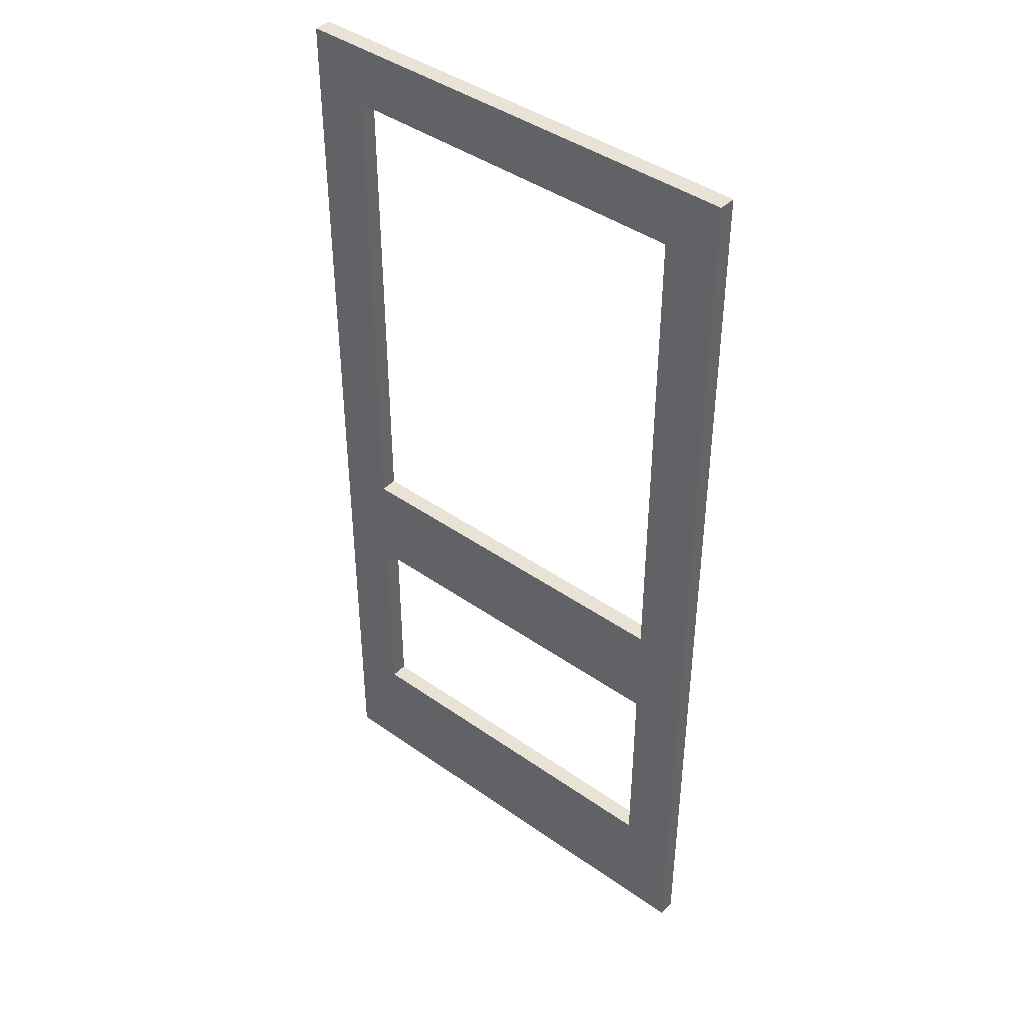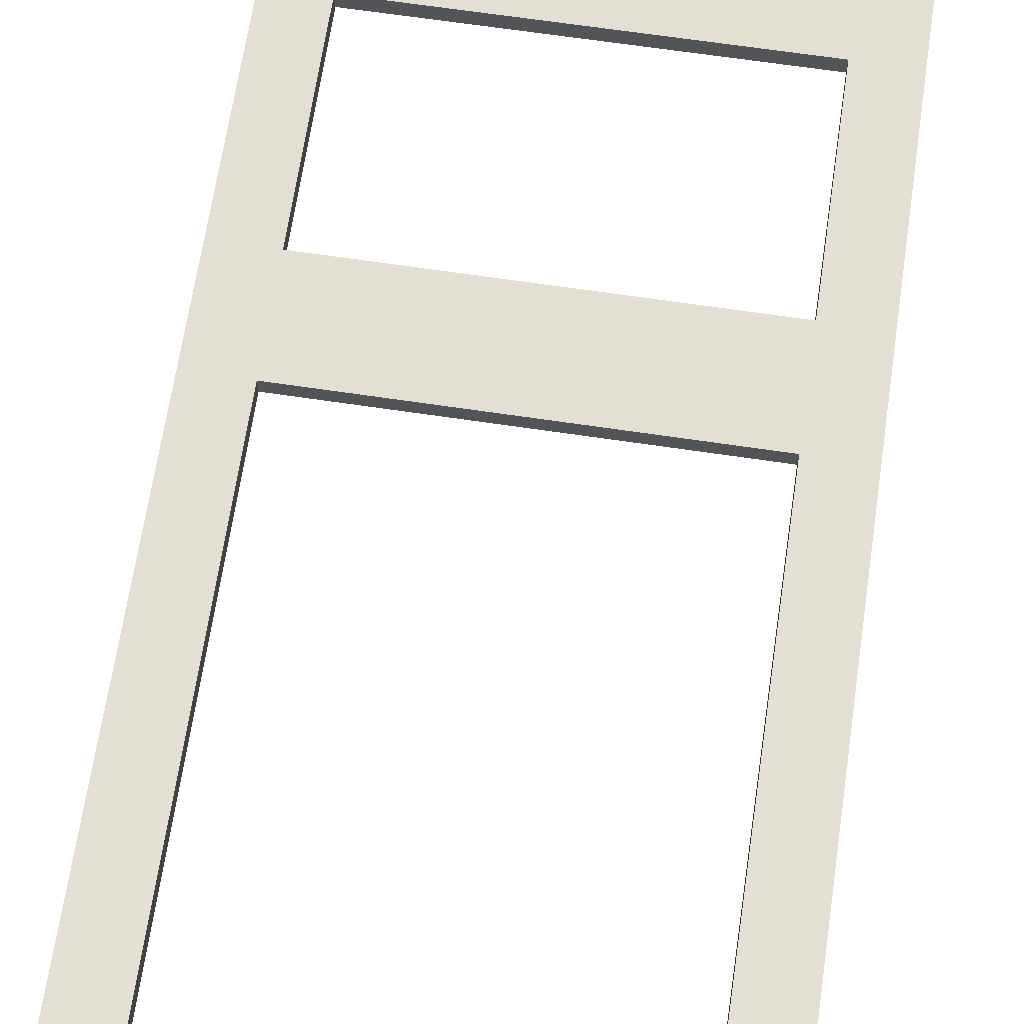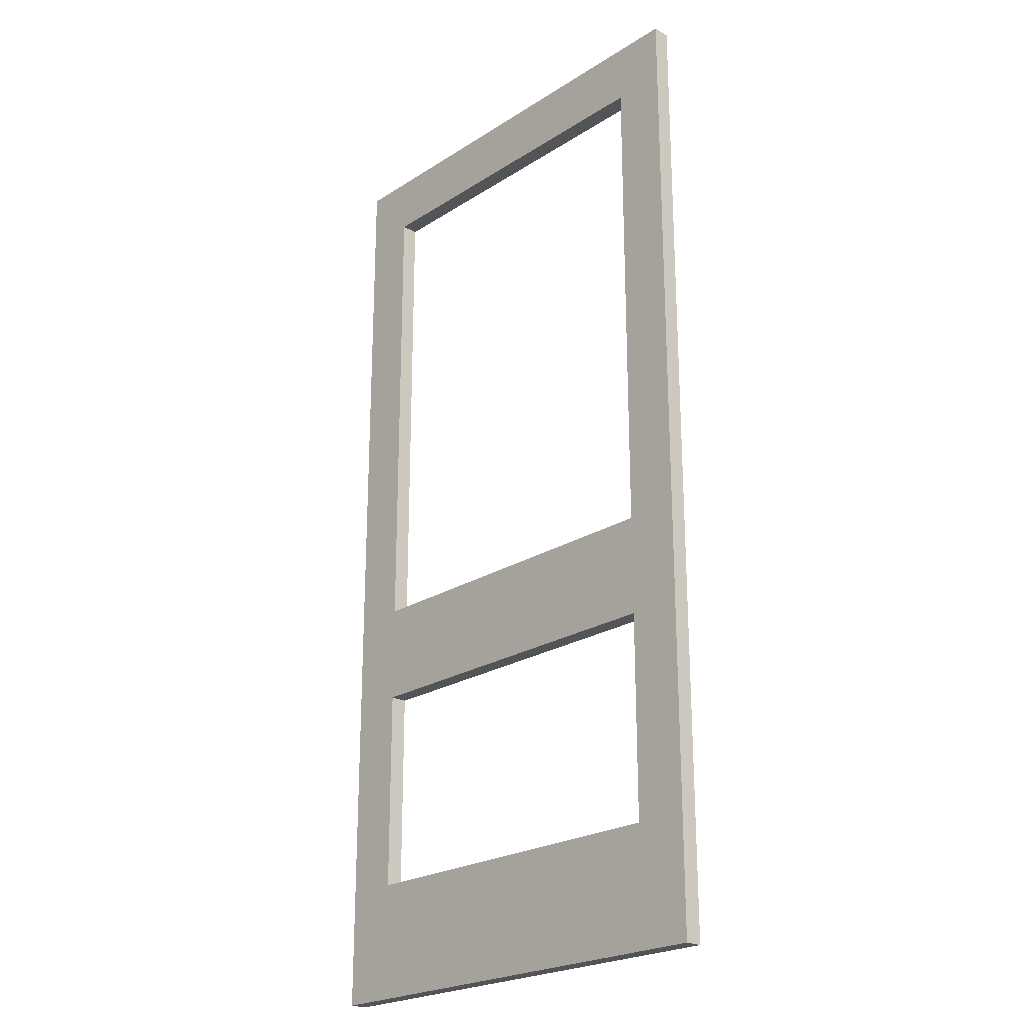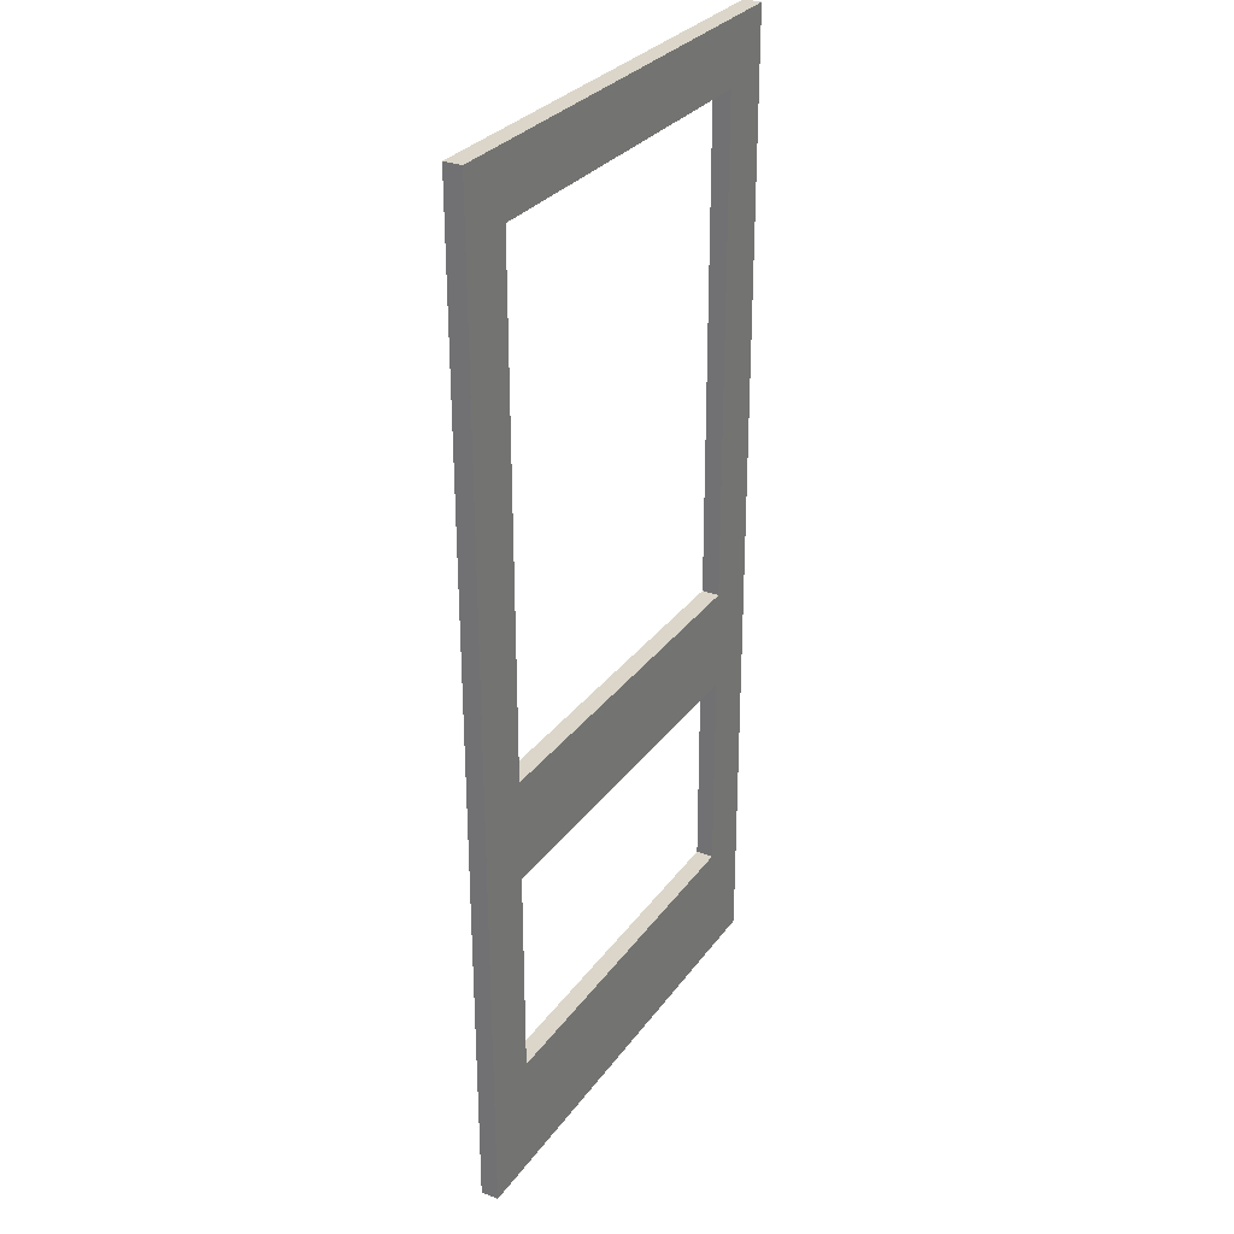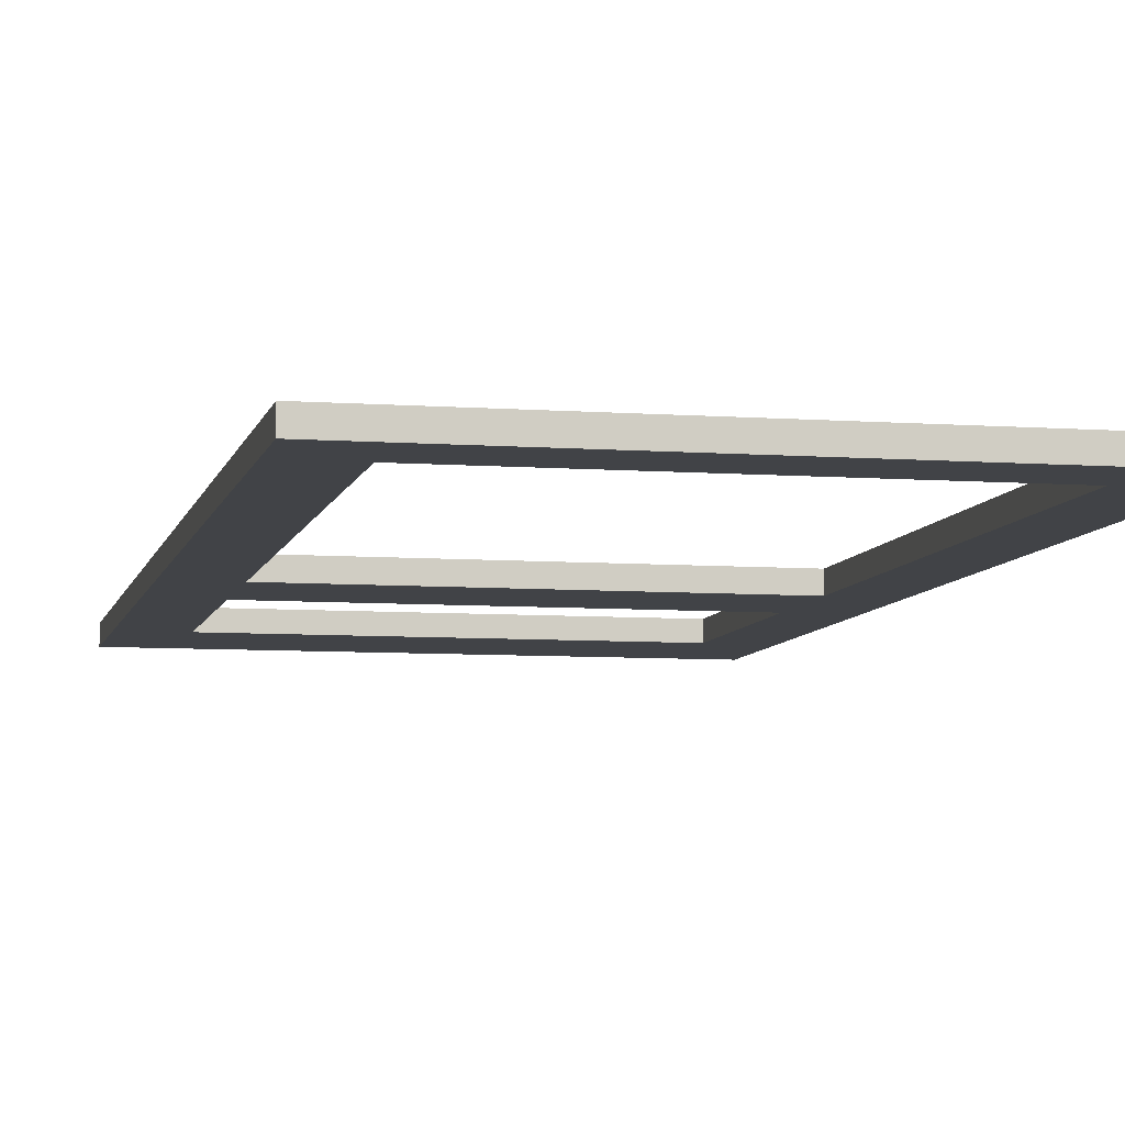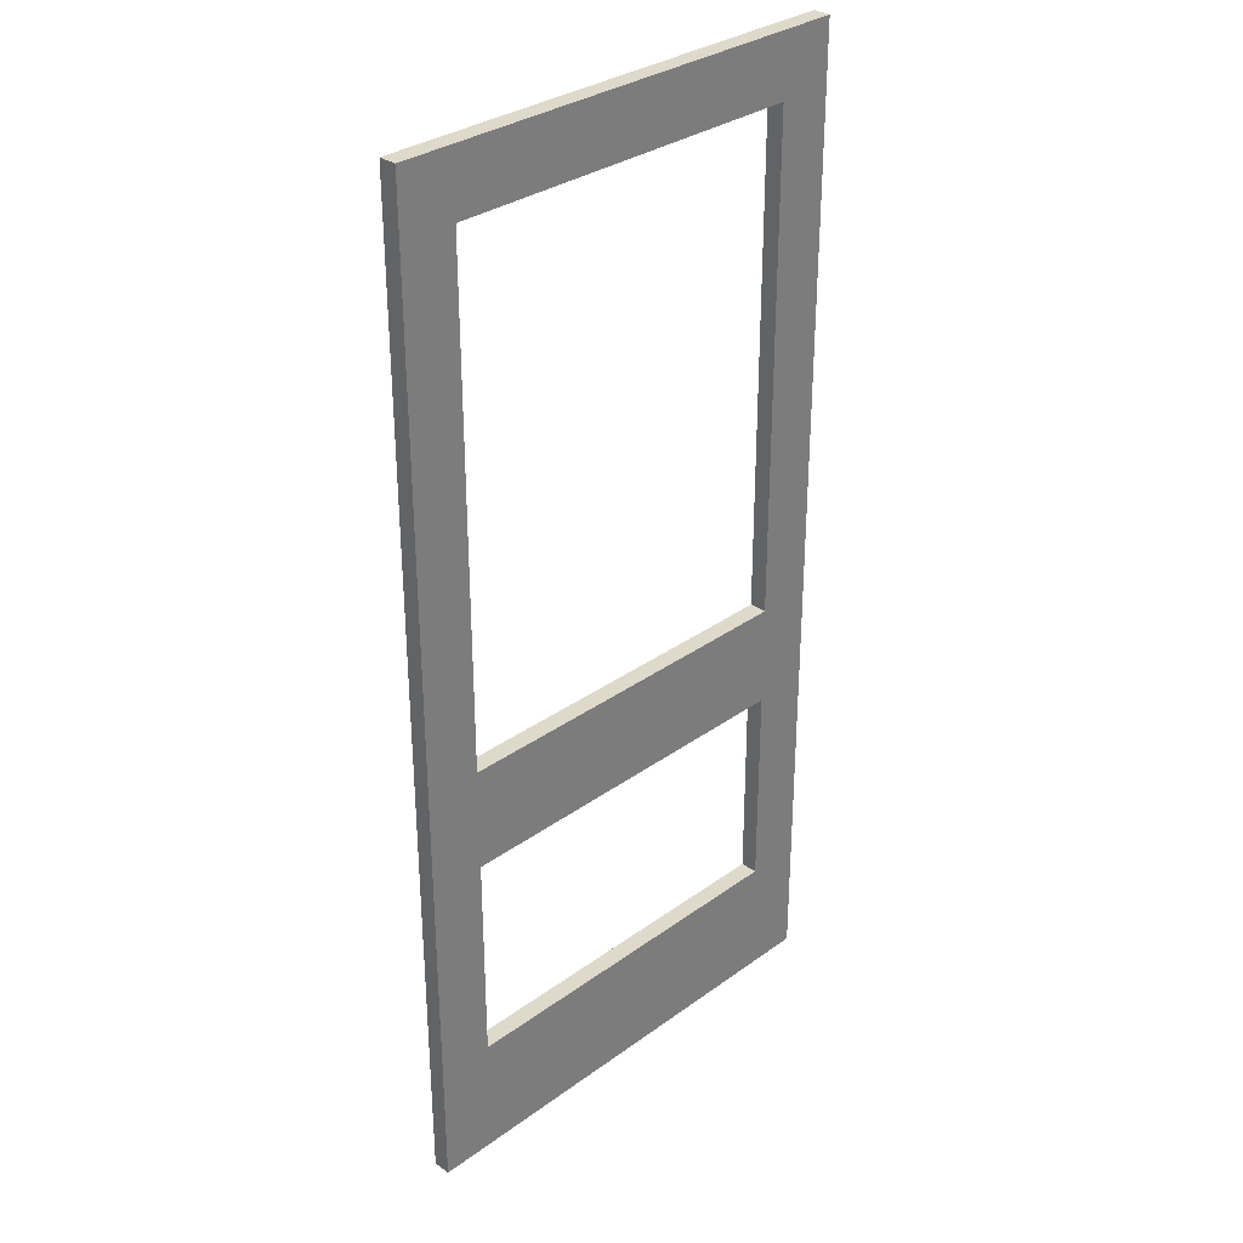
<metadata>
{"format":"obj","ext":"obj","renderer":"f3d","projection":"perspective","resolution":1024,"background":"white","views":[{"elev":42.3,"azim":-139.8,"up":"+Y"},{"elev":66.8,"azim":-171.5,"up":"+Z"},{"elev":-23.0,"azim":47.2,"up":"+Y"},{"elev":30.1,"azim":-60.7,"up":"+Y"},{"elev":-7.0,"azim":167.9,"up":"+Z"},{"elev":31.8,"azim":134.5,"up":"+Y"}]}
</metadata>
<code>
g default1
v 77.32 159.7 2.824
v -77.32 159.7 2.824
v 77.32 -159.7 2.824
v -77.32 -159.7 2.824
v 77.32 -44.41 2.824
v -77.32 -44.41 2.824
v 59.51 -54.01 2.824
v -59.51 -54.01 2.824
v -59.51 -121.2 2.824
v 59.51 -121.2 2.824
v -59.51 139.8 2.824
v -59.51 -21.44 2.824
v 59.51 -21.44 2.824
v 59.51 139.8 2.824
v 77.32 -44.41 -2.824
v -77.32 -44.41 -2.824
v -59.51 -54.01 -2.824
v 59.51 -54.01 -2.824
v -77.32 -159.7 -2.824
v -59.51 -121.2 -2.824
v 77.32 -159.7 -2.824
v 59.51 -121.2 -2.824
v -77.32 159.7 -2.824
v -59.51 -21.44 -2.824
v -59.51 139.8 -2.824
v 59.51 -21.44 -2.824
v 77.32 159.7 -2.824
v 59.51 139.8 -2.824
g polySurface13 polySurface15 polySurface16 polySurface1
f 15 16 17 18
f 16 19 20 17
f 19 21 22 20
f 21 15 18 22
f 23 16 24 25
f 16 15 26 24
f 15 27 28 26
f 27 23 25 28
f 5 7 8 6
f 6 8 9 4
f 4 9 10 3
f 3 10 7 5
f 2 11 12 6
f 6 12 13 5
f 5 13 14 1
f 1 14 11 2
f 8 7 18 17
f 6 4 19 16
f 9 8 17 20
f 4 3 21 19
f 10 9 20 22
f 3 5 15 21
f 7 10 22 18
f 2 6 16 23
f 12 11 25 24
f 13 12 24 26
f 5 1 27 15
f 14 13 26 28
f 1 2 23 27
f 11 14 28 25

</code>
